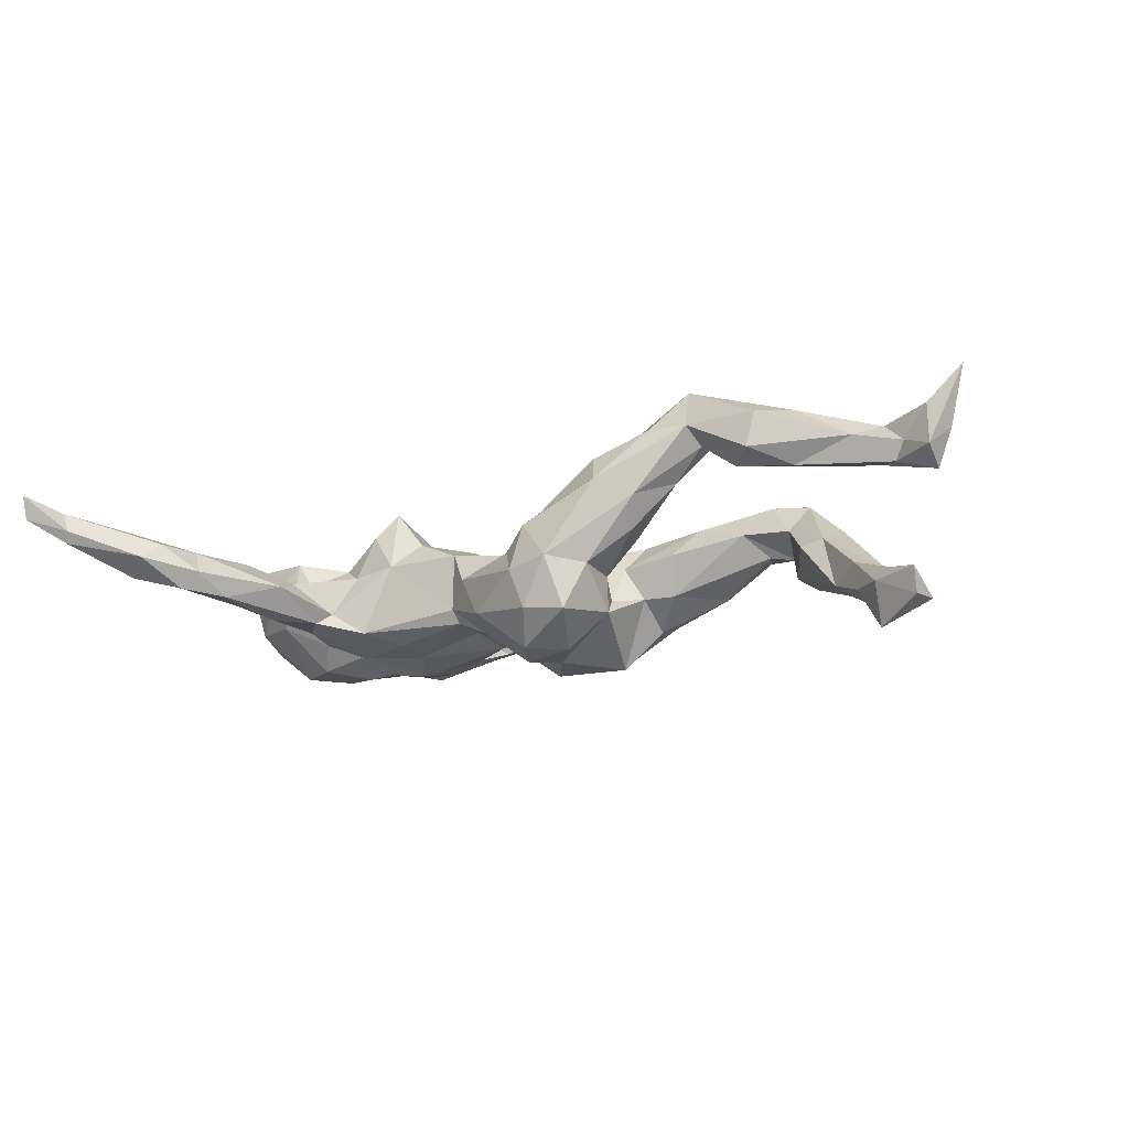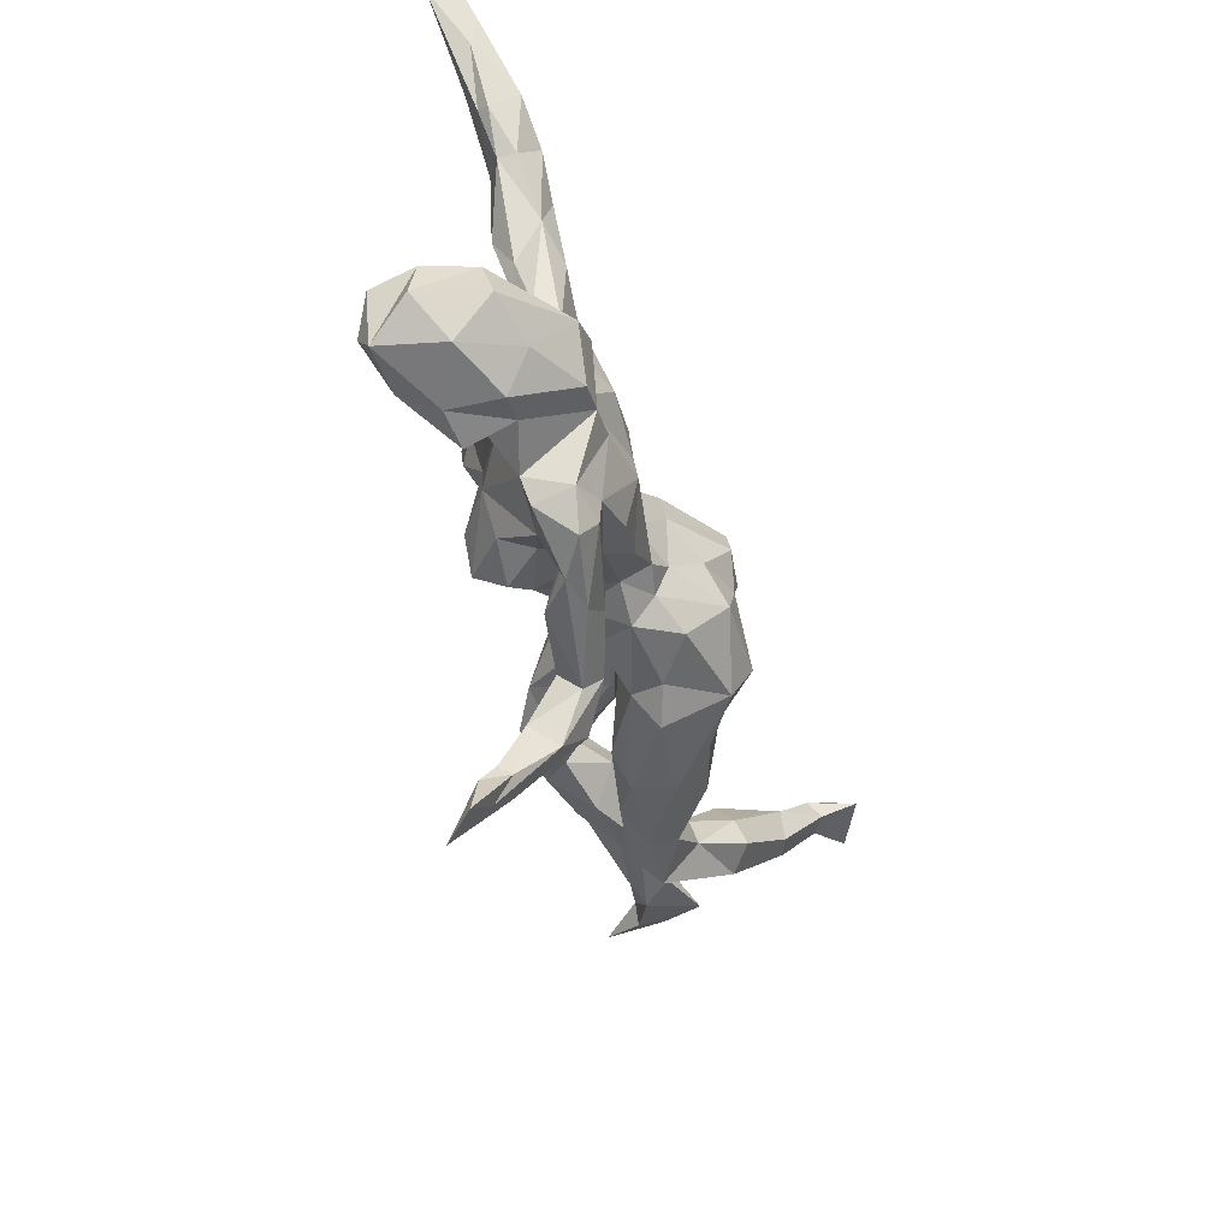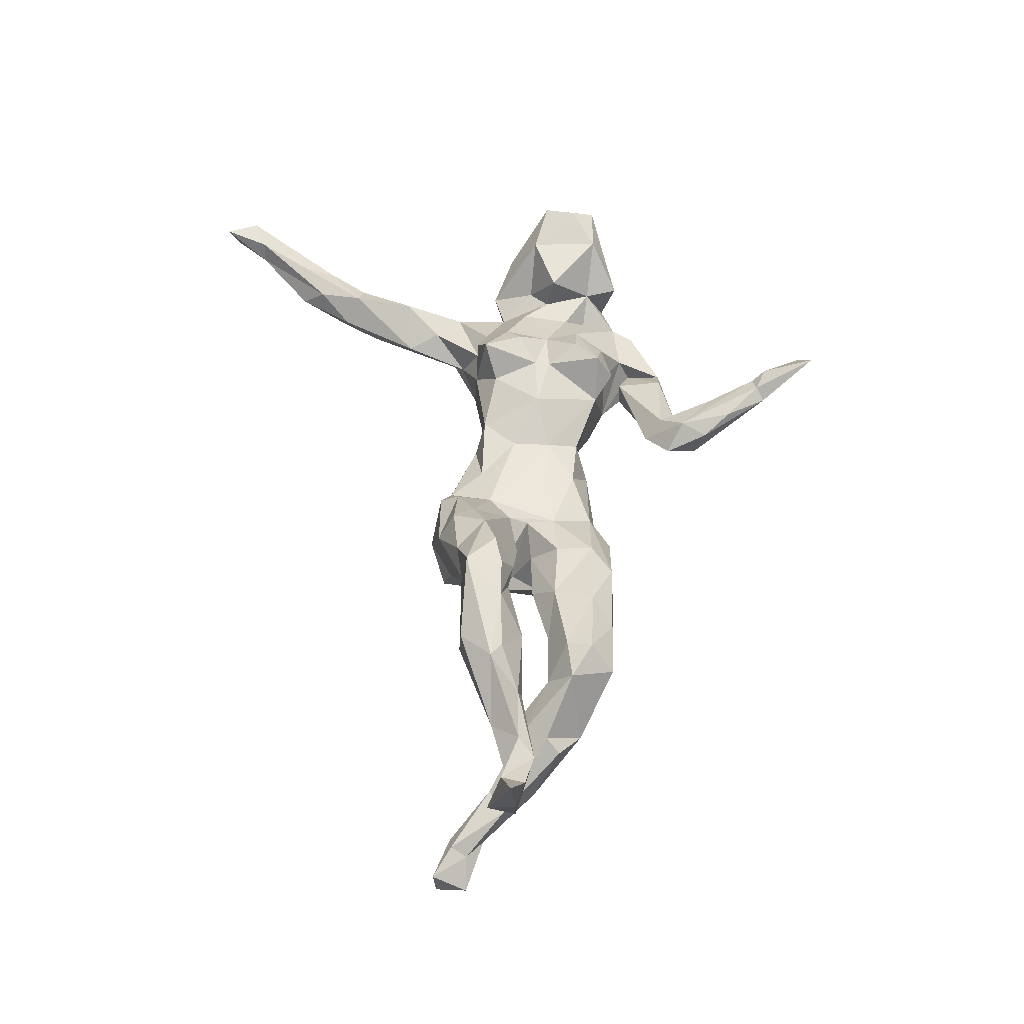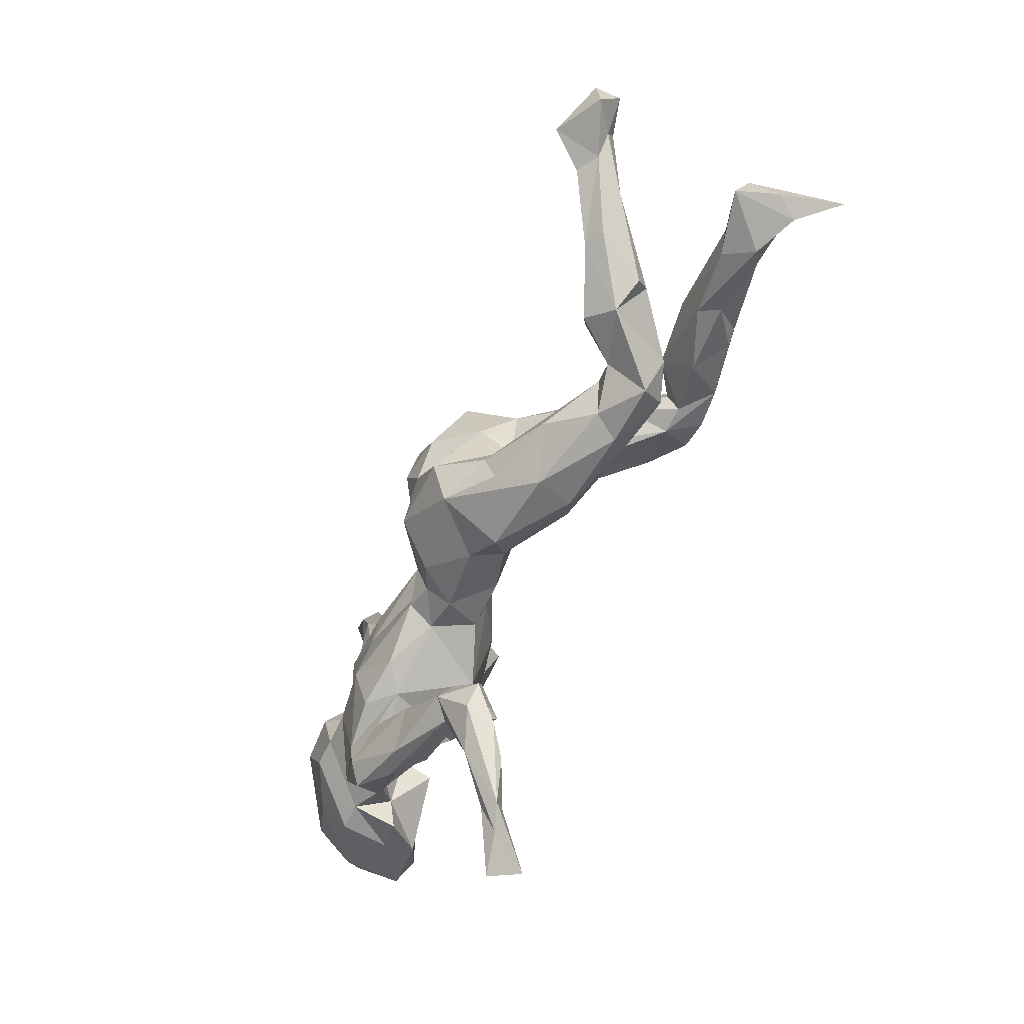
<metadata>
{"format":"obj","ext":"obj","renderer":"f3d","projection":"perspective","resolution":1024,"background":"white","views":[{"elev":-17.7,"azim":-149.5,"up":"+Z"},{"elev":-43.8,"azim":105.1,"up":"+Y"},{"elev":50.5,"azim":-90.9,"up":"+Z"},{"elev":-56.5,"azim":-116.4,"up":"+Y"}]}
</metadata>
<code>
v 0.6331 -0.09937 0.0606
v 0.5941 -0.0837 -0.03313
v 0.623 0.5555 0.07582
v 0.6012 0.6101 0.07934
v 0.6073 0.5924 0.04281
v 0.6179 -0.03558 0.05607
v 0.5966 -0.1402 0.1184
v 0.5751 0.528 0.0145
v 0.5245 -0.1125 -0.05741
v 0.5727 0.4814 0.02512
v 0.5768 0.5369 0.06414
v 0.5766 -0.1005 0.142
v 0.5832 -0.0185 -0.01305
v 0.5184 0.4462 0.04833
v 0.5846 -0.1488 0.01877
v 0.607 -0.04836 0.1236
v 0.4665 0.4135 0.02678
v 0.5316 0.3898 0.009712
v 0.5023 -0.1703 0.05543
v 0.5155 -0.1394 0.1135
v 0.5655 0.5381 0.03192
v 0.5119 0.4271 -0.02975
v 0.4875 0.3332 -0.01887
v 0.4858 -0.03511 -0.1059
v 0.5228 0.3963 0.02694
v 0.5111 -0.02212 0.1164
v 0.4941 0.03435 -0.02352
v 0.4984 -0.1655 -0.02274
v 0.5319 0.02596 0.04563
v 0.4588 0.06058 0.01133
v 0.4531 0.376 -0.04243
v 0.4881 0.3308 0.008825
v 0.437 -0.1018 -0.1039
v 0.4263 0.1817 -0.0008867
v 0.4774 0.4537 -0.003507
v 0.4465 -0.182 0.04709
v 0.4543 -0.1583 -0.02384
v 0.4407 0.2405 -0.04111
v 0.4245 0.2369 0.03219
v 0.4528 -0.01206 0.0316
v 0.4181 -0.05683 0.09798
v 0.4242 -0.002946 -0.106
v 0.4419 -0.1259 0.0368
v 0.4005 0.02866 -0.06782
v 0.4518 0.3413 0.02945
v 0.426 0.3649 -0.01399
v 0.4155 0.1053 -0.02471
v 0.4111 0.3086 -0.04699
v 0.3952 -0.1178 0.0001661
v 0.3975 0.08003 -0.05786
v 0.4139 -0.04355 0.04257
v 0.4095 0.04358 -0.00196
v 0.3909 -0.0946 -0.1043
v 0.3729 -0.2017 -0.07309
v 0.3946 0.1937 -0.06226
v 0.3417 0.1444 -0.06304
v 0.365 -0.2142 -0.01455
v 0.407 0.1344 0.003115
v 0.3764 -0.08076 0.02942
v 0.3822 -0.1774 -0.004178
v 0.3688 0.1795 0.004042
v 0.352 0.2335 -0.01782
v 0.3385 -0.08469 -0.1046
v 0.3356 -0.2502 -0.06709
v 0.3223 0.07918 0.04448
v 0.3089 0.02926 -0.1041
v 0.318 -0.2177 -0.08771
v 0.3704 -0.03828 -0.0773
v 0.3735 0.00062 0.04975
v 0.2884 -0.1859 0.0008073
v 0.2265 -0.268 -0.04821
v 0.2886 -0.2054 -0.04368
v 0.3191 -0.1802 -0.09089
v 0.2824 0.03821 0.09859
v 0.2901 0.09725 0.02353
v 0.2272 -0.09361 0.1182
v 0.3189 0.1276 -0.04642
v 0.2337 -0.1516 0.01722
v 0.2253 -0.2604 0.00845
v 0.2388 -0.1835 -0.01462
v 0.2523 0.09657 0.09233
v 0.2501 -0.1865 -0.07263
v 0.2502 -0.07735 -0.1198
v 0.2497 0.01309 0.1173
v 0.2586 -0.1456 0.06403
v 0.3008 -0.09766 0.07155
v 0.2425 -0.153 -0.1007
v 0.2781 -0.0387 0.07979
v 0.2157 0.1001 0.03277
v 0.2146 0.08132 0.1337
v 0.2668 0.1042 -0.08219
v 0.1876 -0.1627 0.06992
v 0.1654 -0.1216 -0.09193
v 0.2174 0.05359 -0.09836
v 0.2794 -0.2642 -0.03407
v 0.1886 -0.134 0.1189
v 0.1716 -0.2231 -0.0554
v 0.1919 -0.5248 0.1042
v 0.09159 -0.2268 -0.007508
v 0.1611 -0.4549 0.1058
v 0.1987 -0.04127 0.09314
v 0.1767 0.06229 0.07662
v 0.1503 -0.5394 0.1461
v 0.203 -0.1502 -0.0605
v 0.2212 -0.009597 -0.1061
v 0.1147 -0.2932 -0.009768
v 0.1392 -0.4799 0.09272
v 0.2015 -0.01485 0.09421
v 0.08393 -0.06413 -0.09447
v 0.1097 -0.256 0.02575
v 0.1541 -0.4321 0.0857
v 0.123 -0.01754 0.07598
v 0.09331 0.06383 -0.08023
v 0.1251 -0.4371 0.09748
v 0.1395 -0.4362 0.06865
v 0.1294 -0.3511 0.05751
v 0.09858 0.07974 -0.05814
v 0.1076 -0.4498 0.08067
v 0.1023 -0.005831 -0.07752
v 0.07933 -0.3814 0.07423
v 0.09989 -0.3703 0.01995
v 0.07496 -0.2938 0.05491
v 0.09053 -0.09252 -0.05257
v 0.1423 -0.1302 0.05038
v 0.04607 -0.03524 0.02879
v 0.0548 -0.091 0.01238
v 0.0507 -0.3365 0.04624
v 0.09304 0.08472 0.03759
v 0.05126 -0.3185 -0.0004902
v 0.09559 -0.2635 -0.03308
v 0.0359 -0.07472 -0.08637
v 0.03999 -0.2668 0.01345
v 0.06496 0.1026 -0.01559
v 0.01607 0.1317 -0.09004
v 0.0409 0.0627 -0.1046
v -0.01808 0.02321 -0.1415
v -0.01634 0.09091 0.01884
v 0.04338 0.02932 0.03735
v 0.03653 -0.02686 -0.1053
v -0.02561 -0.08127 0.01176
v -0.0567 0.07891 -0.1728
v -0.08564 -0.1218 -0.06523
v -0.05318 0.1489 0.0004233
v 0.02297 -0.1109 -0.0507
v -0.1241 -0.04164 0.007395
v -0.04729 -0.03897 -0.1694
v -0.09295 0.03116 -0.1674
v -0.07572 0.1758 -0.03965
v -0.1432 -0.1478 -0.04717
v -0.01945 -0.1015 -0.1143
v -0.07767 0.128 -0.1626
v -0.12 0.03992 0.01267
v -0.102 0.1738 -0.1082
v -0.1731 0.1653 -0.1175
v -0.111 0.1351 0.06579
v -0.09635 0.1675 0.03668
v -0.136 0.007378 0.01614
v -0.1077 -0.1109 -0.01461
v -0.171 -0.04709 -0.1725
v -0.1487 0.1865 -0.02782
v -0.1545 -0.1015 -0.1448
v -0.08629 0.07668 0.02517
v -0.1371 0.08514 -0.1633
v -0.1978 0.001757 -0.01293
v -0.202 0.066 -0.1041
v -0.1915 0.0359 -0.07533
v -0.1711 0.03629 -0.01641
v -0.1975 0.1044 0.1342
v -0.2299 0.02843 0.05011
v -0.2068 0.1468 -0.04012
v -0.229 -0.009726 -0.0669
v -0.2616 0.08542 0.1802
v -0.2958 0.1469 0.06378
v -0.245 0.04454 0.0202
v -0.2164 0.141 0.1392
v -0.2327 0.1692 0.09447
v -0.2314 -0.06981 -0.1101
v -0.2191 -0.1083 0.04291
v -0.2128 -0.04618 0.03521
v -0.2602 -0.1436 0.0259
v -0.2023 0.07147 -0.04442
v -0.2739 0.1145 0.01451
v -0.277 -0.02444 -0.0651
v -0.3199 -0.03758 0.04691
v -0.2884 0.001368 -0.0008683
v -0.3454 -0.09336 -0.06424
v -0.2357 -0.1126 -0.09431
v -0.317 0.1341 0.1727
v -0.2768 -0.1469 -0.03522
v -0.3527 0.0372 0.1605
v -0.339 0.07948 0.09271
v -0.4144 -0.1204 -0.004028
v -0.3286 0.06693 0.2136
v -0.3886 0.08334 0.1469
v -0.3927 -0.1382 0.03646
v -0.384 0.1167 0.2302
v -0.38 0.05748 0.2142
v -0.3459 -0.1053 0.06477
v -0.3818 0.1264 0.1721
v -0.4418 0.05922 0.2049
v -0.4385 -0.06487 -0.01247
v -0.3956 0.04618 0.1617
v -0.4471 0.07578 0.1037
v -0.4072 -0.02413 0.02117
v -0.4495 -0.05546 0.06964
v -0.5059 0.1281 0.1725
v -0.4634 -0.0975 0.08169
v -0.4925 -0.02187 0.01371
v -0.4919 0.1314 0.1124
v -0.4905 -0.1346 0.03833
v -0.4798 -0.07956 -0.01898
v -0.5024 -0.02927 -0.06901
v -0.5508 0.07837 0.1811
v -0.5334 0.02667 -0.034
v -0.4843 0.02367 0.1379
v -0.5139 -0.06236 0.06281
v -0.5302 0.05911 0.1812
v -0.525 -0.05798 -0.08315
v -0.5737 0.02809 -0.02675
v -0.5531 0.08194 0.0845
v -0.6112 -0.03816 -0.03218
v -0.5683 -0.07664 -0.05114
v -0.6658 0.1178 -0.1506
v -0.6808 0.02385 0.07818
v -0.5947 -0.01702 -0.00905
v -0.5761 0.02668 0.09521
v -0.6102 0.007258 -0.1239
v -0.6051 0.05881 -0.1193
v -0.5923 0.03315 0.1292
v -0.6453 0.006203 -0.1112
v -0.679 0.09633 -0.1711
v -0.6478 0.08339 -0.09384
v -0.6522 0.07828 0.1186
v -0.7155 0.008825 0.1207
v -0.7341 0.1507 -0.1341
v -0.7147 0.09521 -0.1518
v -0.7098 0.1537 -0.1524
v -0.6869 0.05937 -0.1001
v -0.6886 0.0339 0.14
v -0.7102 0.1367 -0.2219
v -0.7112 0.04823 0.07182
v -0.73 0.05733 0.1017
v -0.7443 0.1243 -0.1492
v -0.7899 0.1259 -0.1855
v -0.7731 0.06395 0.1542
v -0.7792 0.04038 0.04979
v -0.7844 0.1773 -0.1898
v -0.8038 0.04132 0.113
v -0.7819 0.02495 0.1509
v -0.7829 0.08689 0.07699
v -0.7838 0.1821 -0.1469
v -0.8314 0.04851 0.2153
f 242 250 245
f 203 215 226
f 7 6 16
f 74 90 84
f 84 90 108
f 169 172 190
f 172 193 190
f 191 190 202
f 194 191 202
f 194 202 203
f 202 215 203
f 202 200 215
f 215 217 229
f 226 215 229
f 217 213 229
f 229 213 239
f 213 233 239
f 234 229 239
f 233 241 242
f 239 233 242
f 234 239 245
f 239 242 245
f 234 245 249
f 249 245 252
f 252 250 248
f 249 252 248
f 12 16 26
f 16 29 26
f 7 16 12
f 12 26 20
f 20 26 41
f 96 76 101
f 7 12 20
f 219 228 232
f 166 165 171
f 135 139 136
f 113 119 135
f 113 105 119
f 94 105 113
f 66 105 94
f 44 68 66
f 50 44 66
f 44 42 68
f 44 27 42
f 238 235 243
f 238 232 235
f 232 237 235
f 232 223 237
f 154 163 165
f 117 135 134
f 117 113 135
f 117 91 113
f 91 94 113
f 66 94 91
f 56 66 91
f 50 66 56
f 55 50 56
f 160 153 154
f 134 151 153
f 148 134 153
f 133 134 148
f 77 56 91
f 159 161 177
f 146 150 161
f 171 159 177
f 165 159 171
f 147 146 159
f 146 161 159
f 136 146 147
f 139 146 136
f 236 227 230
f 231 228 227
f 147 159 165
f 236 238 243
f 163 147 165
f 141 147 163
f 136 147 141
f 141 135 136
f 236 243 244
f 240 231 236
f 231 227 236
f 223 231 240
f 223 228 231
f 151 163 154
f 141 163 151
f 151 135 141
f 134 135 151
f 244 243 251
f 235 251 243
f 235 237 251
f 153 151 154
f 247 240 244
f 240 236 244
f 251 237 247
f 237 240 247
f 237 223 240
f 133 148 143
f 77 62 56
f 112 125 124
f 43 41 51
f 210 207 216
f 7 1 6
f 43 20 41
f 59 88 86
f 76 86 88
f 88 101 76
f 101 124 96
f 124 101 112
f 178 184 198
f 198 184 205
f 207 198 205
f 207 205 216
f 19 7 20
f 19 20 36
f 36 20 43
f 85 86 96
f 86 76 96
f 78 85 92
f 85 96 92
f 92 96 124
f 198 207 195
f 195 207 210
f 120 122 127
f 111 116 122
f 114 111 122
f 114 122 120
f 100 115 111
f 100 111 114
f 55 38 50
f 47 34 58
f 38 47 50
f 47 38 34
f 61 62 77
f 48 38 55
f 48 55 56
f 48 56 62
f 23 32 38
f 46 48 62
f 46 31 48
f 31 38 48
f 31 23 38
f 35 31 46
f 22 23 31
f 22 18 23
f 35 22 31
f 35 8 22
f 10 18 22
f 10 22 8
f 67 64 71
f 82 67 97
f 87 73 104
f 73 54 67
f 54 64 67
f 187 161 189
f 149 189 161
f 161 142 149
f 150 142 161
f 150 144 142
f 87 104 93
f 83 87 93
f 83 73 87
f 63 73 83
f 63 54 73
f 53 54 63
f 33 37 53
f 181 169 174
f 167 152 169
f 157 152 167
f 145 162 152
f 138 137 162
f 138 128 137
f 112 128 138
f 69 52 65
f 47 58 52
f 26 30 40
f 30 29 27
f 181 174 182
f 133 143 137
f 128 133 137
f 81 75 89
f 75 77 89
f 81 65 75
f 58 75 65
f 52 58 65
f 170 182 173
f 176 160 173
f 176 156 160
f 156 148 160
f 143 156 155
f 162 143 155
f 143 148 156
f 137 143 162
f 58 61 75
f 58 39 61
f 40 30 52
f 61 77 75
f 213 206 233
f 206 209 233
f 37 36 43
f 210 216 222
f 222 216 225
f 216 219 225
f 221 222 225
f 1 7 15
f 15 7 19
f 15 19 28
f 28 19 37
f 19 36 37
f 60 59 86
f 60 86 70
f 57 60 70
f 70 86 85
f 70 85 78
f 78 92 124
f 104 78 124
f 149 158 180
f 180 158 178
f 180 178 198
f 180 198 195
f 180 195 189
f 192 195 210
f 192 210 211
f 222 211 210
f 79 80 110
f 106 79 110
f 206 199 209
f 194 203 209
f 199 194 209
f 199 173 194
f 168 175 172
f 155 175 168
f 188 176 199
f 176 173 199
f 175 176 188
f 79 72 80
f 3 4 11
f 100 98 115
f 98 107 115
f 118 120 127
f 118 114 120
f 209 220 233
f 204 201 211
f 178 179 184
f 178 145 179
f 158 145 178
f 140 145 158
f 140 125 145
f 126 140 144
f 140 126 125
f 124 125 126
f 60 49 59
f 43 51 59
f 49 43 59
f 6 1 13
f 219 208 214
f 219 216 208
f 205 208 216
f 204 211 208
f 204 208 205
f 184 204 205
f 184 185 204
f 184 164 185
f 179 164 184
f 157 164 179
f 145 157 179
f 145 152 157
f 125 162 145
f 125 138 162
f 125 112 138
f 59 69 88
f 51 69 59
f 69 51 52
f 51 40 52
f 6 13 29
f 174 190 191
f 182 174 191
f 209 203 220
f 173 191 194
f 152 162 168
f 162 155 168
f 174 169 190
f 241 224 246
f 250 241 246
f 41 40 51
f 74 81 90
f 26 29 30
f 69 65 74
f 108 90 102
f 108 102 112
f 112 102 128
f 152 168 172
f 169 152 172
f 220 203 226
f 220 226 224
f 226 229 234
f 224 226 234
f 233 220 241
f 220 224 241
f 224 234 246
f 242 241 250
f 246 234 249
f 246 249 248
f 250 246 248
f 6 29 16
f 26 40 41
f 88 69 74
f 88 74 84
f 88 84 108
f 101 88 108
f 108 112 101
f 102 89 128
f 90 89 102
f 81 89 90
f 175 155 176
f 155 156 176
f 3 11 14
f 72 70 104
f 73 67 82
f 4 3 5
f 118 127 129
f 129 121 118
f 121 107 118
f 121 115 107
f 116 111 115
f 129 127 132
f 116 110 122
f 106 116 121
f 110 116 106
f 116 115 121
f 127 122 132
f 122 99 132
f 110 99 122
f 182 191 173
f 65 81 74
f 104 70 78
f 95 70 72
f 54 60 57
f 192 189 195
f 189 192 186
f 187 189 186
f 149 180 189
f 142 158 149
f 142 144 158
f 93 104 123
f 53 60 54
f 43 49 60
f 37 60 53
f 37 43 60
f 33 28 37
f 9 28 33
f 9 15 28
f 218 211 222
f 212 211 218
f 201 192 211
f 186 192 201
f 183 186 201
f 144 140 158
f 123 126 144
f 131 123 144
f 109 123 131
f 123 124 126
f 104 124 123
f 218 222 227
f 183 177 186
f 177 187 186
f 161 187 177
f 139 131 146
f 131 150 146
f 131 144 150
f 109 93 123
f 83 93 109
f 98 103 107
f 215 200 217
f 118 107 103
f 103 100 114
f 103 114 118
f 72 104 82
f 172 175 188
f 172 196 193
f 172 188 196
f 196 188 199
f 197 193 196
f 197 196 200
f 196 199 206
f 196 206 213
f 196 213 200
f 245 250 252
f 190 193 197
f 190 197 200
f 202 190 200
f 217 200 213
f 68 63 83
f 68 53 63
f 42 53 68
f 33 53 24
f 24 9 33
f 24 2 9
f 227 222 230
f 212 218 227
f 212 227 228
f 214 212 228
f 171 177 183
f 139 109 131
f 135 119 139
f 119 109 139
f 105 109 119
f 105 83 109
f 66 68 105
f 105 68 83
f 42 24 53
f 27 24 42
f 13 2 24
f 230 238 236
f 219 232 238
f 232 228 223
f 2 15 9
f 1 15 2
f 1 2 13
f 225 238 221
f 222 221 230
f 208 212 214
f 208 211 212
f 204 183 201
f 185 183 204
f 185 171 183
f 164 171 185
f 225 219 238
f 219 214 228
f 164 166 171
f 167 169 181
f 166 167 181
f 157 166 164
f 166 157 167
f 50 52 44
f 52 30 44
f 30 27 44
f 29 13 27
f 170 181 182
f 165 181 170
f 117 134 133
f 128 117 133
f 128 89 117
f 89 91 117
f 89 77 91
f 52 50 47
f 160 170 173
f 154 165 170
f 160 154 170
f 221 238 230
f 27 13 24
f 166 181 165
f 148 153 160
f 58 34 39
f 39 62 61
f 39 45 62
f 34 32 39
f 45 46 62
f 39 32 45
f 23 18 32
f 25 45 32
f 18 25 32
f 45 17 46
f 17 35 46
f 14 17 45
f 25 14 45
f 10 25 18
f 3 14 25
f 10 3 25
f 17 21 35
f 80 82 97
f 97 67 71
f 21 8 35
f 38 32 34
f 54 57 64
f 57 70 95
f 80 97 99
f 110 80 99
f 97 130 99
f 64 57 95
f 79 95 72
f 64 95 71
f 95 79 106
f 71 95 106
f 71 106 130
f 97 71 130
f 99 130 132
f 130 129 132
f 106 121 130
f 130 121 129
f 4 5 21
f 3 10 5
f 5 10 8
f 21 5 8
f 11 4 21
f 14 11 17
f 11 21 17
f 251 247 244
f 80 72 82
f 103 98 100
f 104 73 82

</code>
